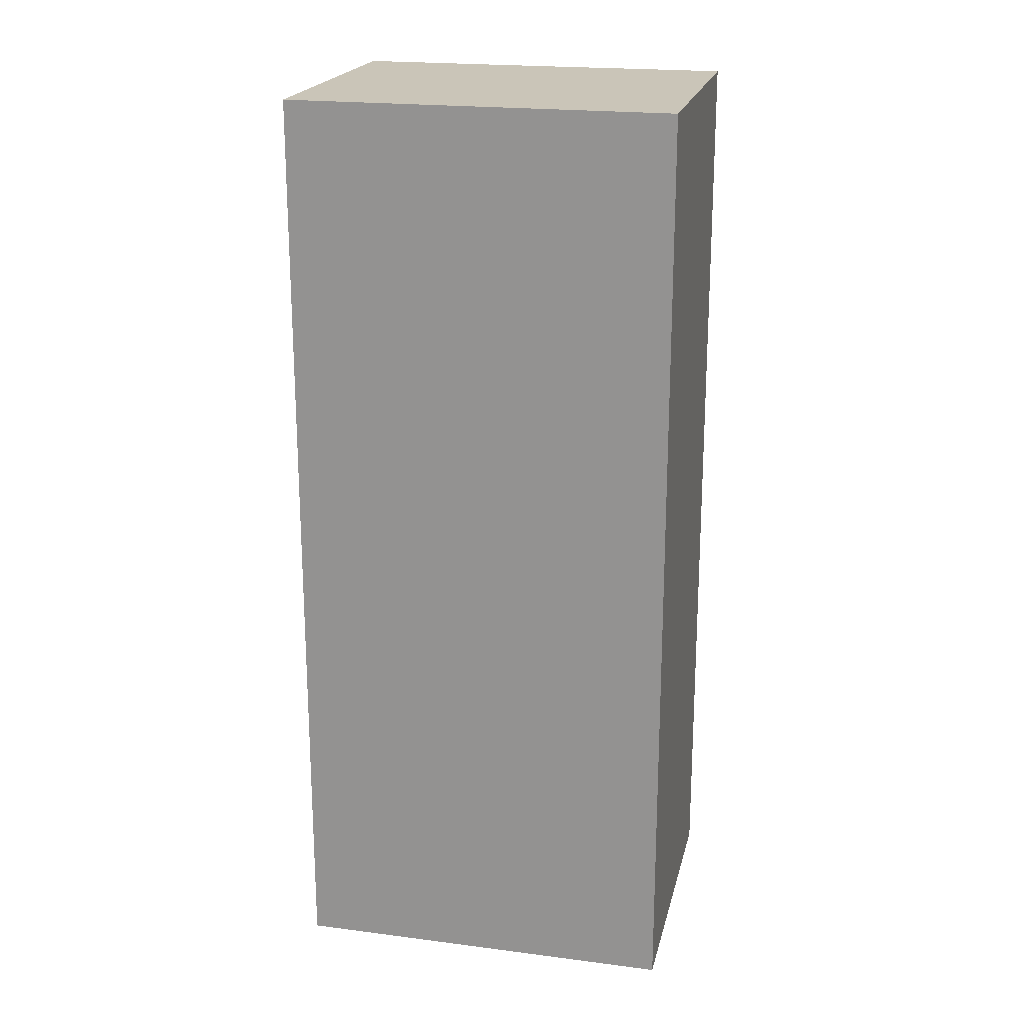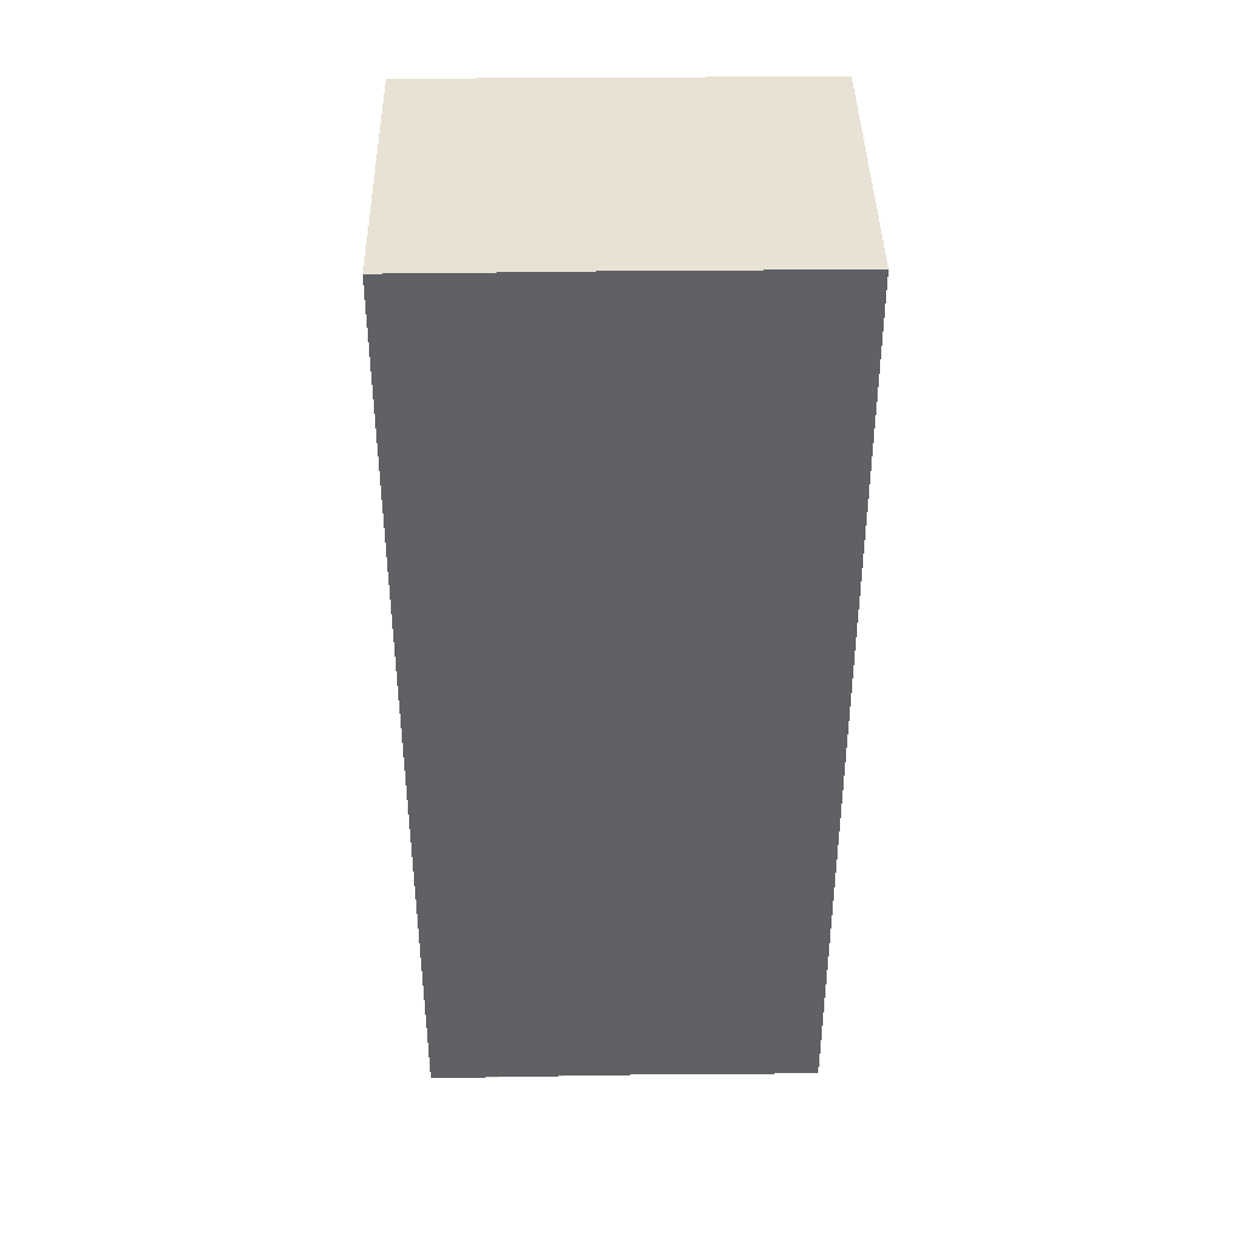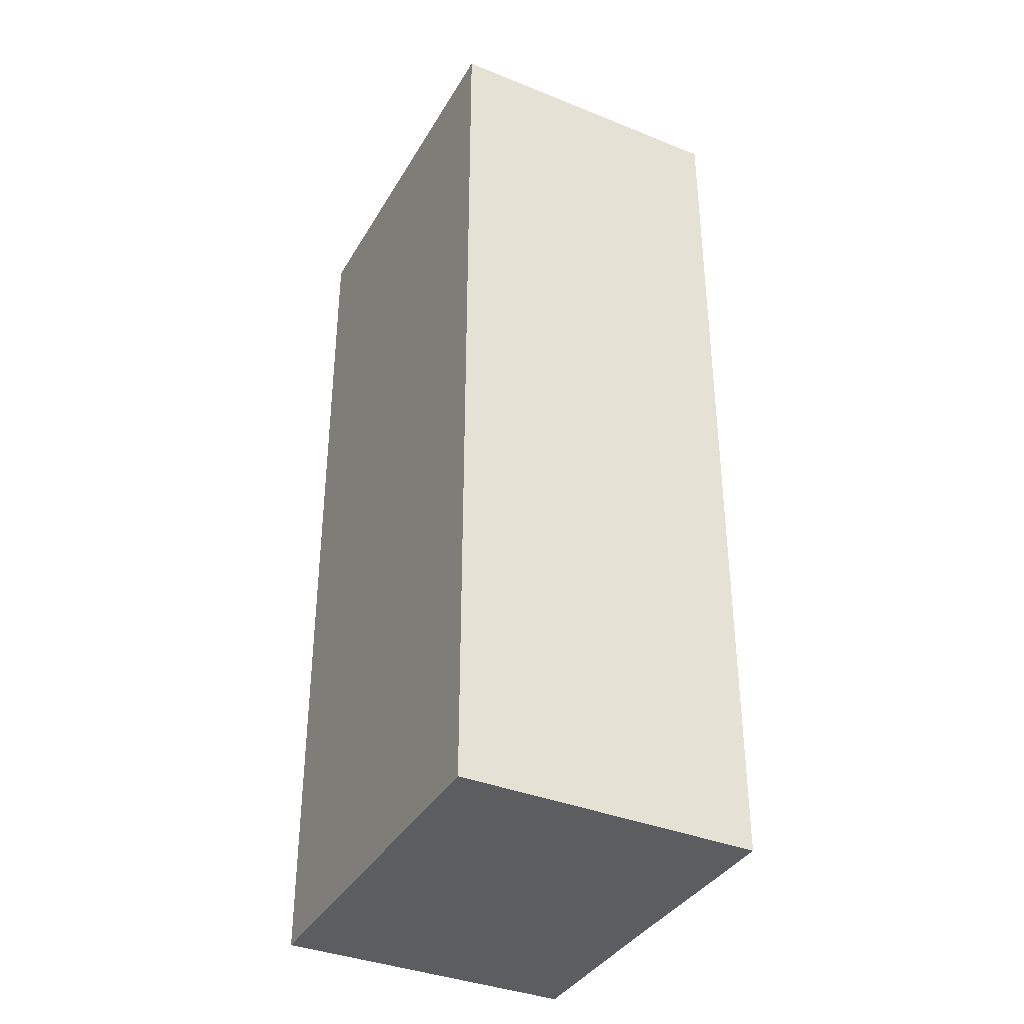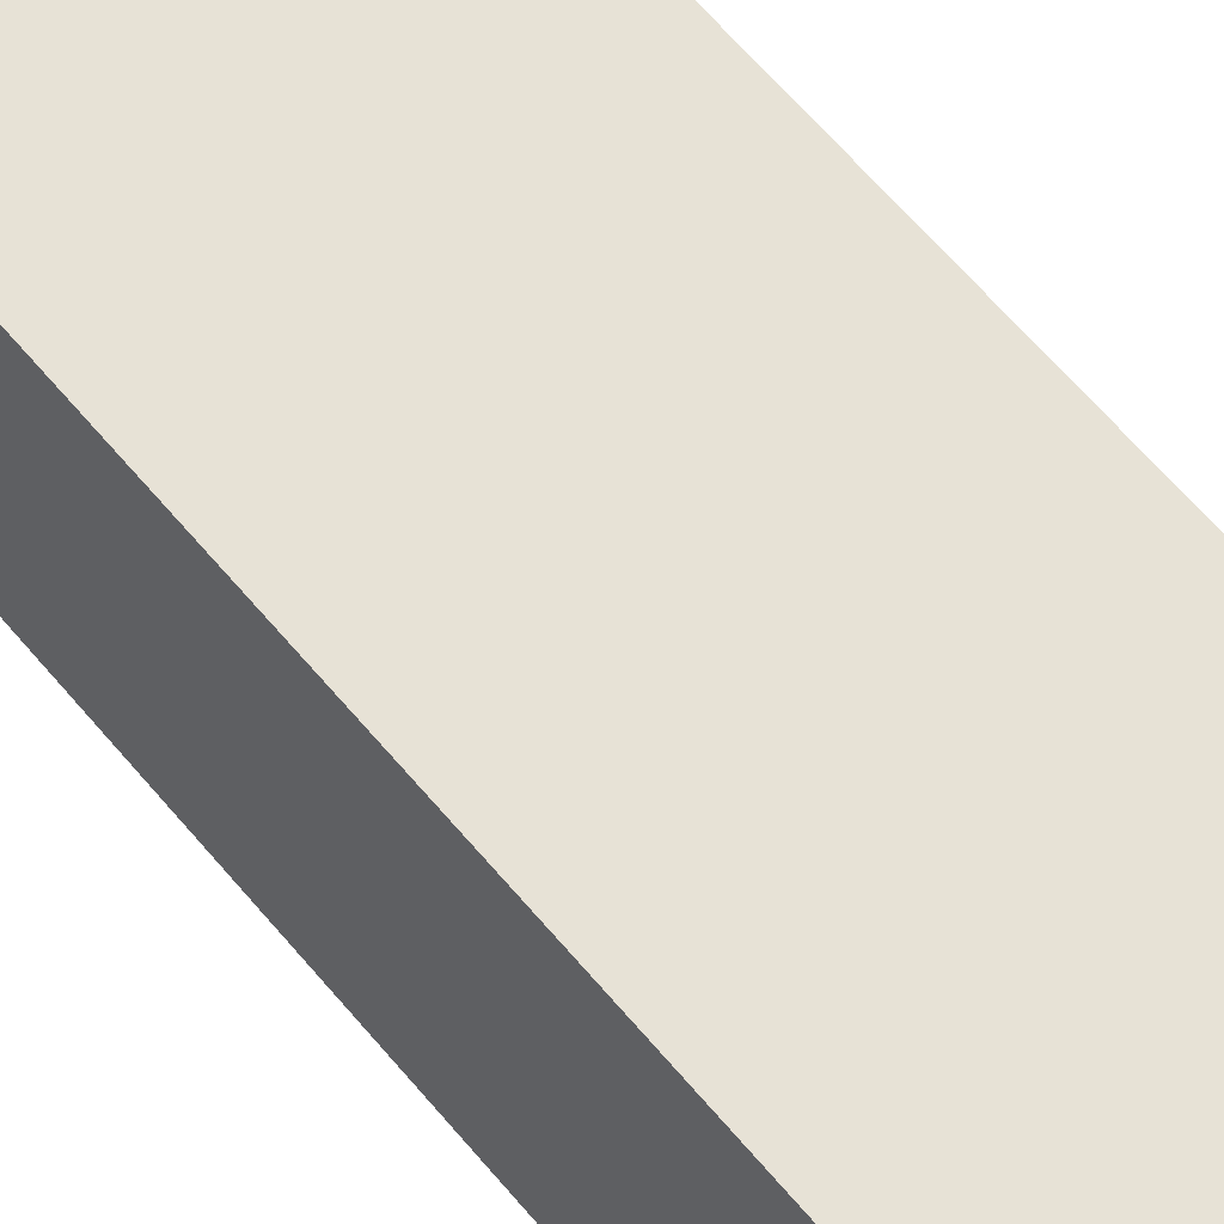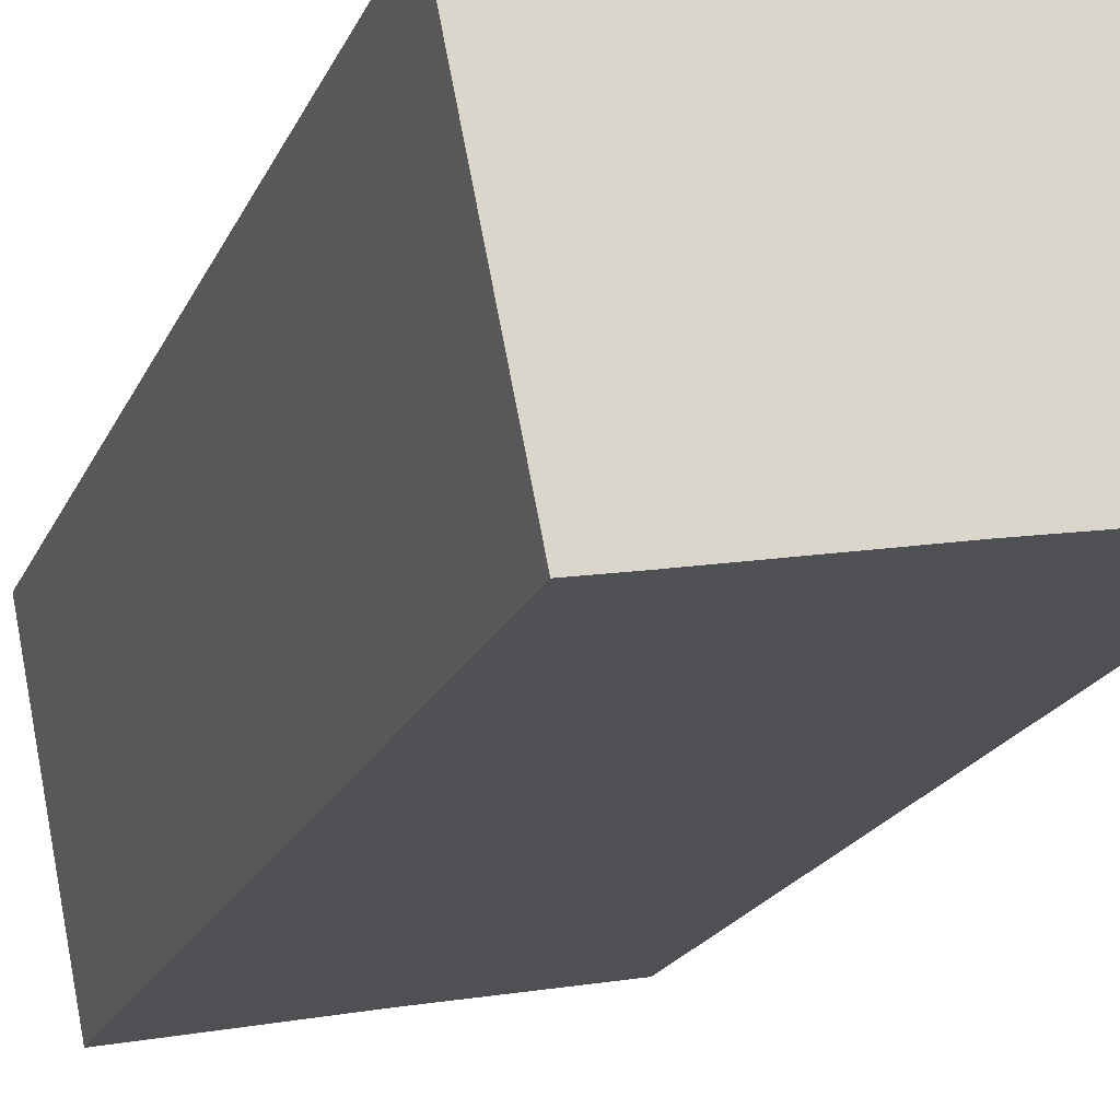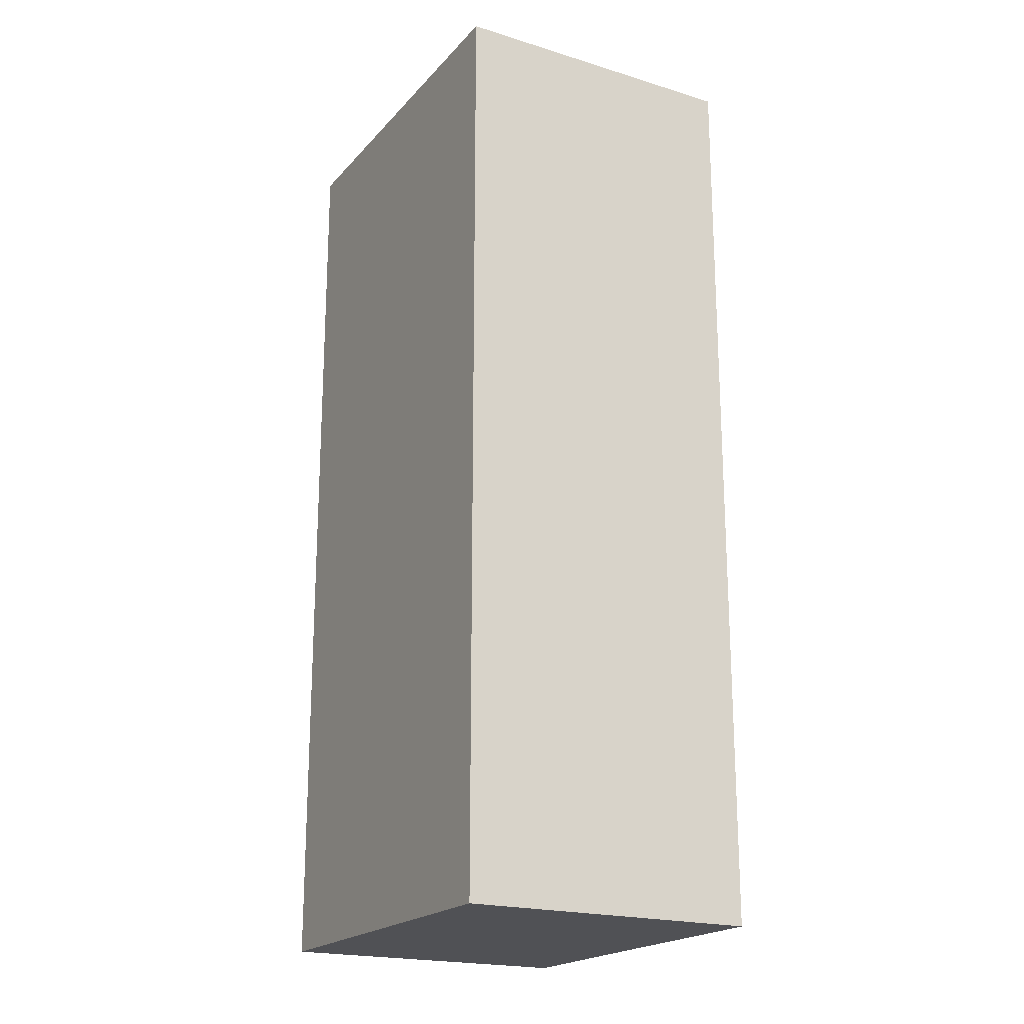
<metadata>
{"format":"obj","ext":"obj","renderer":"f3d","projection":"perspective","resolution":1024,"background":"white","views":[{"elev":20.5,"azim":24.1,"up":"+Y"},{"elev":40.6,"azim":-169.8,"up":"+Y"},{"elev":-37.0,"azim":73.9,"up":"+Y"},{"elev":71.1,"azim":-41.5,"up":"+Z"},{"elev":-19.7,"azim":161.6,"up":"+Z"},{"elev":-20.2,"azim":72.0,"up":"+Y"}]}
</metadata>
<code>
v  0.408 6.62 2.091
v  1.266 6.62 -0.241
v  0 6.62 4.054e-16
v  2.376 6.62 -0.467
v  3.107 6.62 1.574
v  2.684 6.62 -0.527
v  2.684 3.227e-17 -0.527
v  1.266 1.476e-17 -0.241
v  0 0 0
v  2.376 2.86e-17 -0.467
v  0.408 -1.28e-16 2.091
v  3.107 -9.638e-17 1.574
g defaultobject
f 1 2 3
f 2 1 4
f 4 1 5
f 4 5 6
f 7 4 6
f 4 7 2
f 2 7 3
f 3 7 8
f 3 8 9
f 8 7 10
f 9 1 3
f 1 9 11
f 11 5 1
f 5 11 12
f 12 6 5
f 6 12 7
f 9 12 11
f 12 9 8
f 12 8 10
f 12 10 7

</code>
